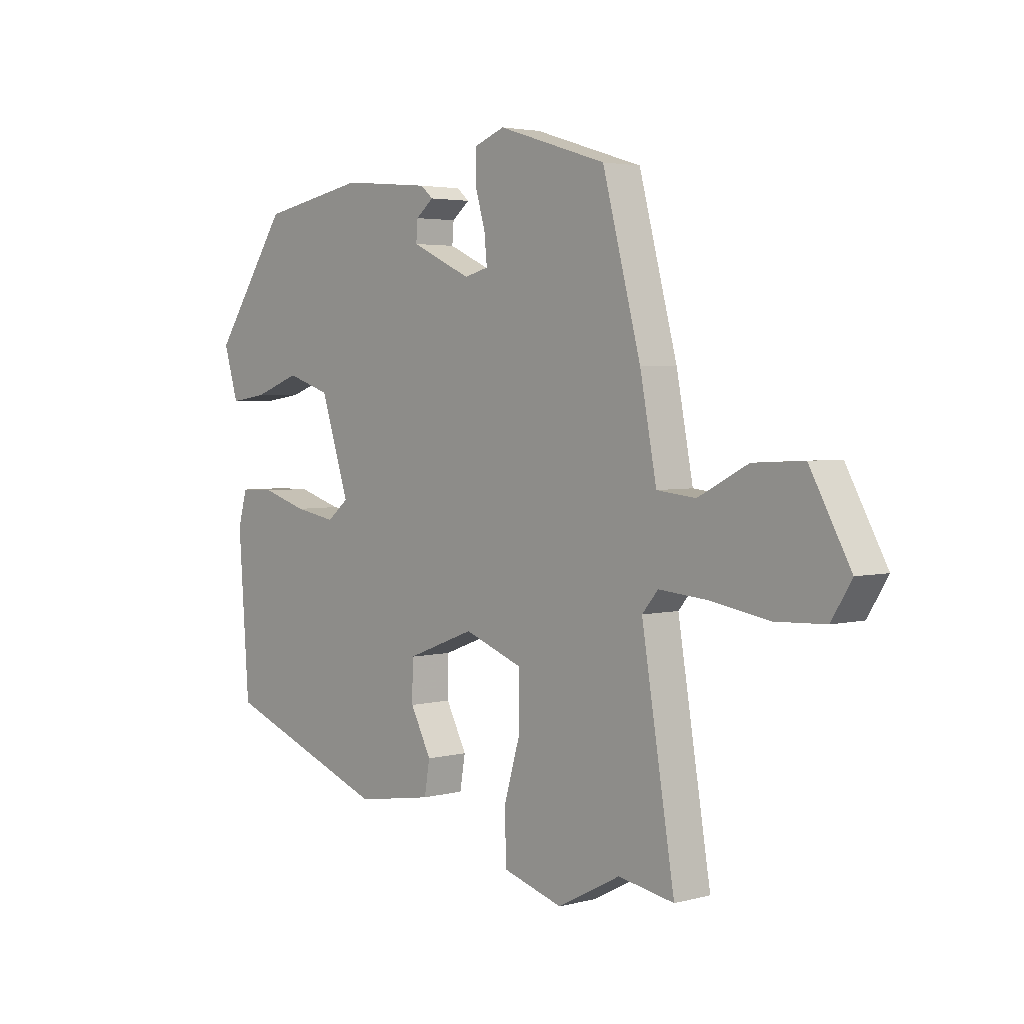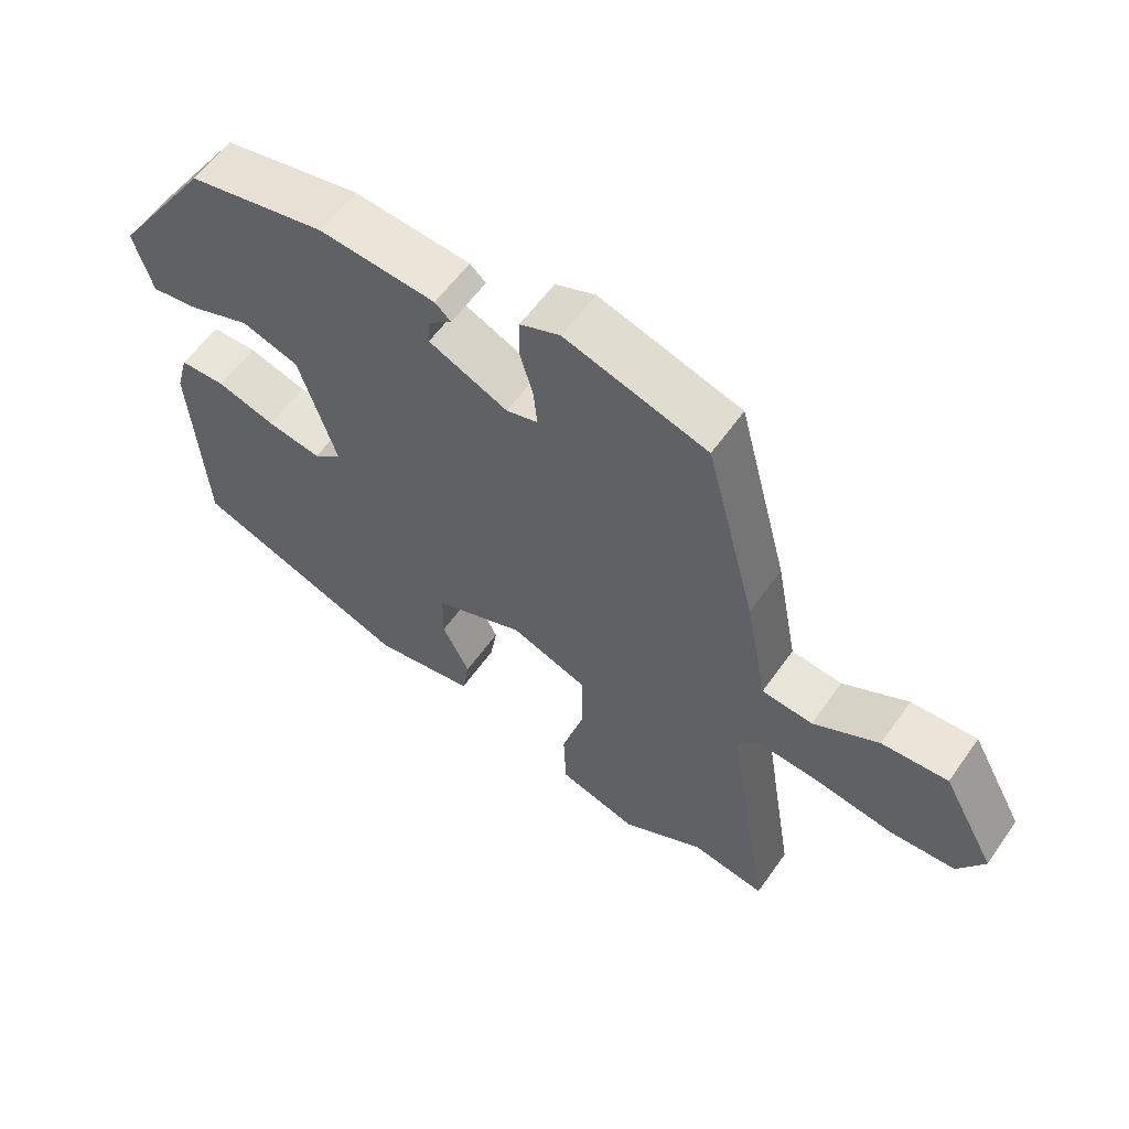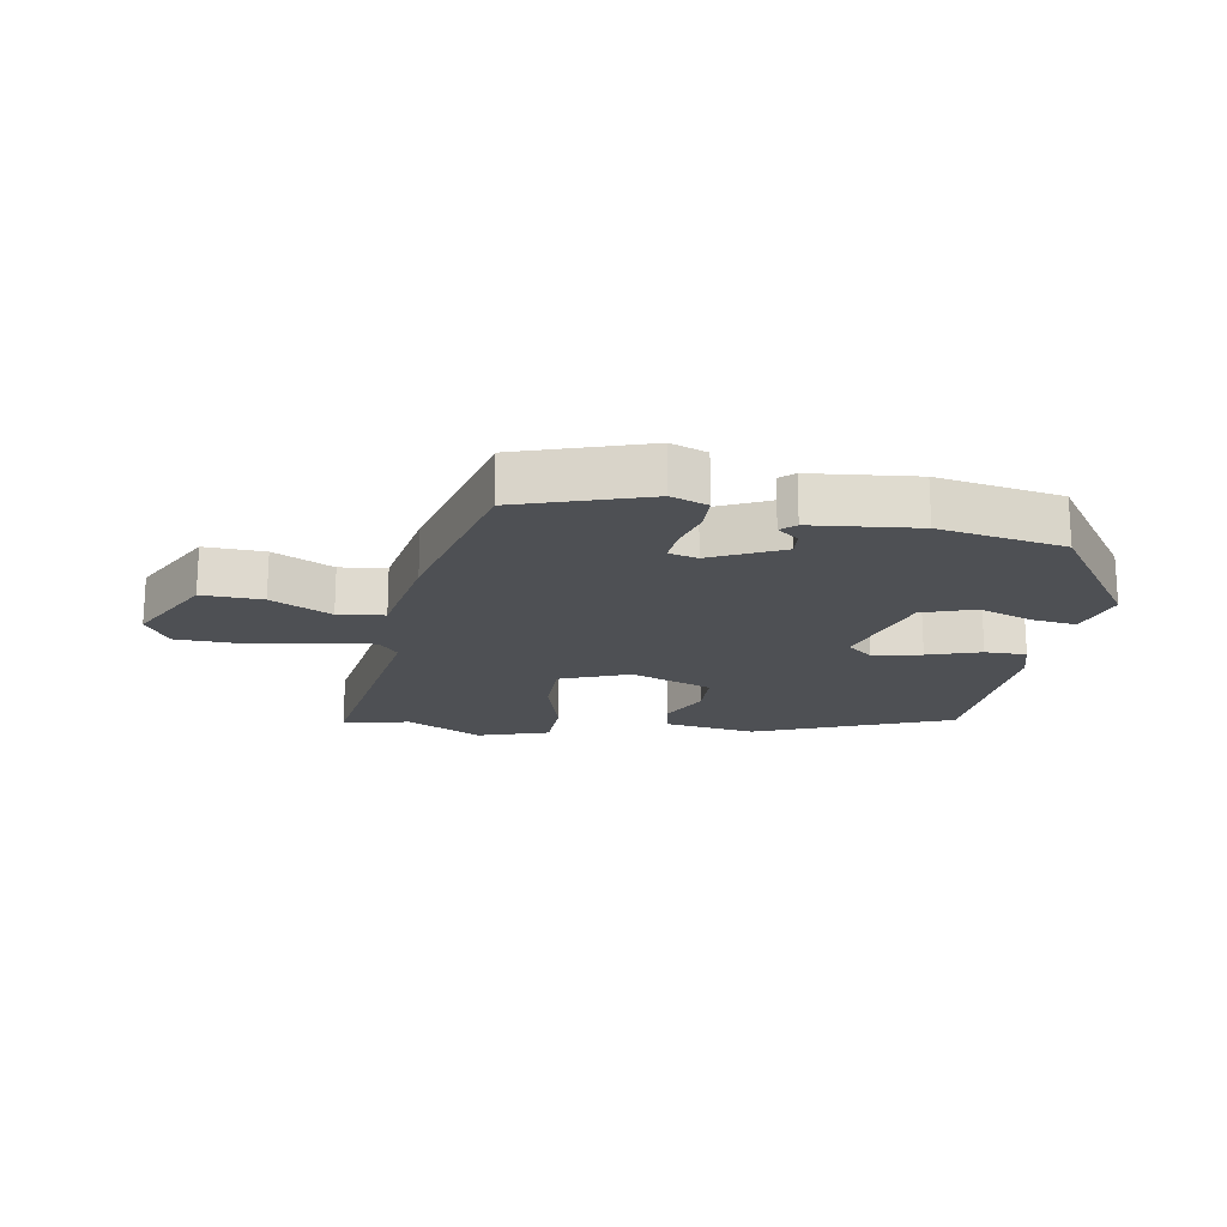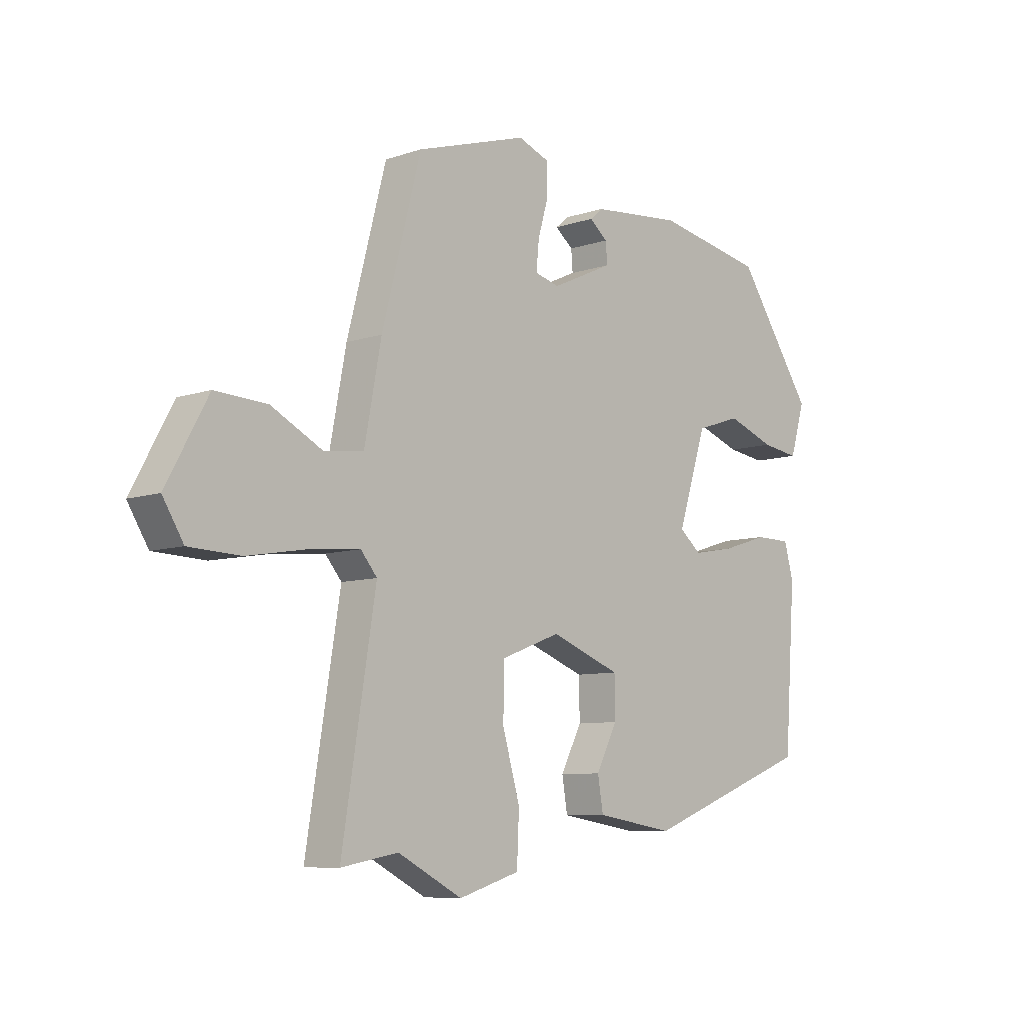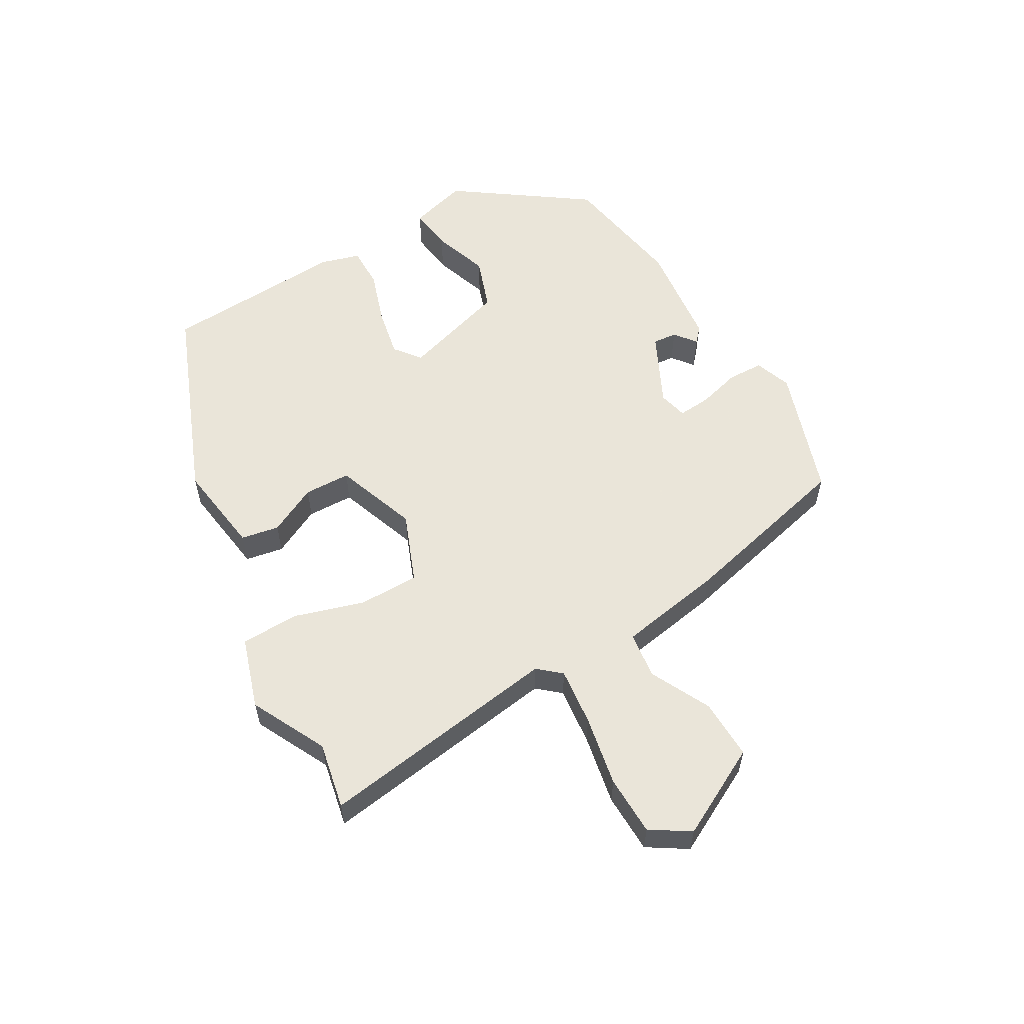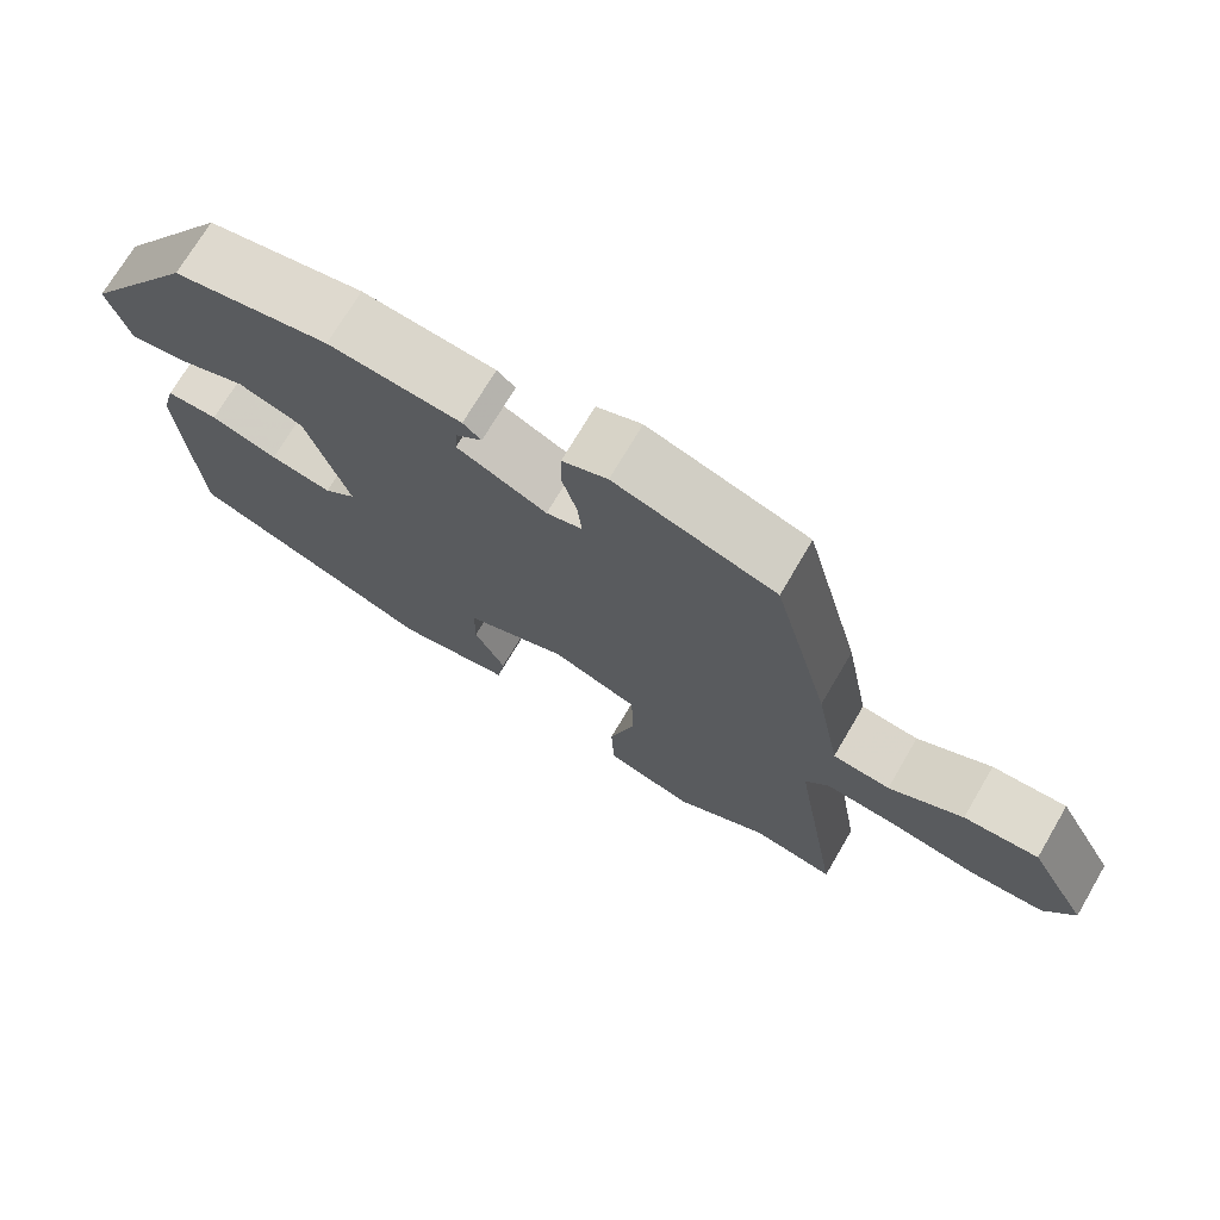
<metadata>
{"format":"obj","ext":"obj","renderer":"f3d","projection":"perspective","resolution":1024,"background":"white","views":[{"elev":3.4,"azim":-131.9,"up":"+Z"},{"elev":58.0,"azim":-145.2,"up":"+Z"},{"elev":-18.8,"azim":-8.9,"up":"+Y"},{"elev":-8.0,"azim":-46.8,"up":"+Z"},{"elev":57.7,"azim":-119.0,"up":"+Y"},{"elev":71.8,"azim":-149.6,"up":"+Z"}]}
</metadata>
<code>
v 0.441 0.07 -0.339
v 0.132 0.07 -0.457
v -0.012 0.07 -0.434
v -0.022 0.07 -0.374
v 0.017 0.07 -0.298
v 0.016 0.07 -0.225
v -0.112 0.07 -0.176
v -0.221 0.07 -0.217
v -0.223 0.07 -0.312
v -0.191 0.07 -0.423
v -0.195 0.07 -0.514
v -0.307 0.07 -0.548
v -0.425 0.07 -0.486
v -0.53 0.07 -0.505
v -0.468 0.07 -0.124
v -0.498 0.07 -0.088
v -0.589 0.07 -0.096
v -0.7 0.07 -0.115
v -0.794 0.07 -0.111
v -0.832 0.07 -0.049
v -0.756 0.07 0.09
v -0.661 0.07 0.085
v -0.567 0.07 0.036
v -0.494 0.07 0.044
v -0.463 0.07 0.208
v -0.391 0.07 0.483
v -0.187 0.07 0.546
v -0.13 0.07 0.524
v -0.129 0.07 0.468
v -0.148 0.07 0.402
v -0.153 0.07 0.35
v -0.108 0.07 0.338
v 0.005 0.07 0.39
v 0.002 0.07 0.428
v -0.031 0.07 0.455
v -0.008 0.07 0.475
v 0.159 0.07 0.49
v 0.356 0.07 0.452
v 0.496 0.07 0.245
v 0.469 0.07 0.154
v 0.4 0.07 0.164
v 0.313 0.07 0.196
v 0.231 0.07 0.169
v 0.178 0.07 0.004
v 0.218 0.07 -0.029
v 0.295 0.07 -0.015
v 0.379 0.07 0.011
v 0.444 0.07 0.01
v 0.461 0.07 -0.052
v 0.441 0 -0.339
v 0.132 0 -0.457
v -0.012 0 -0.434
v -0.022 0 -0.374
v 0.017 0 -0.298
v 0.016 0 -0.225
v -0.112 0 -0.176
v -0.221 0 -0.217
v -0.223 0 -0.312
v -0.191 0 -0.423
v -0.195 0 -0.514
v -0.307 0 -0.548
v -0.425 0 -0.486
v -0.53 0 -0.505
v -0.468 0 -0.124
v -0.498 0 -0.088
v -0.589 0 -0.096
v -0.7 0 -0.115
v -0.794 0 -0.111
v -0.832 0 -0.049
v -0.756 0 0.09
v -0.661 0 0.085
v -0.567 0 0.036
v -0.494 0 0.044
v -0.463 0 0.208
v -0.391 0 0.483
v -0.187 0 0.546
v -0.13 0 0.524
v -0.129 0 0.468
v -0.148 0 0.402
v -0.153 0 0.35
v -0.108 0 0.338
v 0.005 0 0.39
v 0.002 0 0.428
v -0.031 0 0.455
v -0.008 0 0.475
v 0.159 0 0.49
v 0.356 0 0.452
v 0.496 0 0.245
v 0.469 0 0.154
v 0.4 0 0.164
v 0.313 0 0.196
v 0.231 0 0.169
v 0.178 0 0.004
v 0.218 0 -0.029
v 0.295 0 -0.015
v 0.379 0 0.011
v 0.444 0 0.01
v 0.461 0 -0.052
f 46 47 48 49
f 45 46 49 1
f 44 45 1 2
f 39 40 41 42
f 37 38 39 42
f 37 42 43
f 34 35 36 37
f 33 34 37 43
f 32 33 43 44
f 27 28 29 30
f 27 30 31
f 24 25 26 27
f 24 27 31
f 20 21 22 23
f 20 23 24
f 17 18 19 20
f 16 17 20 24
f 15 16 24 31
f 13 14 15 31
f 9 10 11 12
f 8 9 12 13
f 2 3 4 5
f 2 5 6
f 44 2 6
f 32 44 6 7
f 8 13 31 32
f 7 8 32
f 98 97 96 95
f 50 98 95 94
f 51 50 94 93
f 91 90 89 88
f 91 88 87 86
f 92 91 86
f 86 85 84 83
f 92 86 83 82
f 93 92 82 81
f 79 78 77 76
f 80 79 76
f 76 75 74 73
f 80 76 73
f 72 71 70 69
f 73 72 69
f 69 68 67 66
f 73 69 66 65
f 80 73 65 64
f 80 64 63 62
f 61 60 59 58
f 62 61 58 57
f 54 53 52 51
f 55 54 51
f 55 51 93
f 56 55 93 81
f 81 80 62 57
f 81 57 56
f 1 50 51 2
f 2 51 52 3
f 3 52 53 4
f 4 53 54 5
f 5 54 55 6
f 6 55 56 7
f 7 56 57 8
f 8 57 58 9
f 9 58 59 10
f 10 59 60 11
f 11 60 61 12
f 12 61 62 13
f 13 62 63 14
f 14 63 64 15
f 15 64 65 16
f 16 65 66 17
f 17 66 67 18
f 18 67 68 19
f 19 68 69 20
f 20 69 70 21
f 21 70 71 22
f 22 71 72 23
f 23 72 73 24
f 24 73 74 25
f 25 74 75 26
f 26 75 76 27
f 27 76 77 28
f 28 77 78 29
f 29 78 79 30
f 30 79 80 31
f 31 80 81 32
f 32 81 82 33
f 33 82 83 34
f 34 83 84 35
f 35 84 85 36
f 36 85 86 37
f 37 86 87 38
f 38 87 88 39
f 39 88 89 40
f 40 89 90 41
f 41 90 91 42
f 42 91 92 43
f 43 92 93 44
f 44 93 94 45
f 45 94 95 46
f 46 95 96 47
f 47 96 97 48
f 48 97 98 49
f 49 98 50 1

</code>
